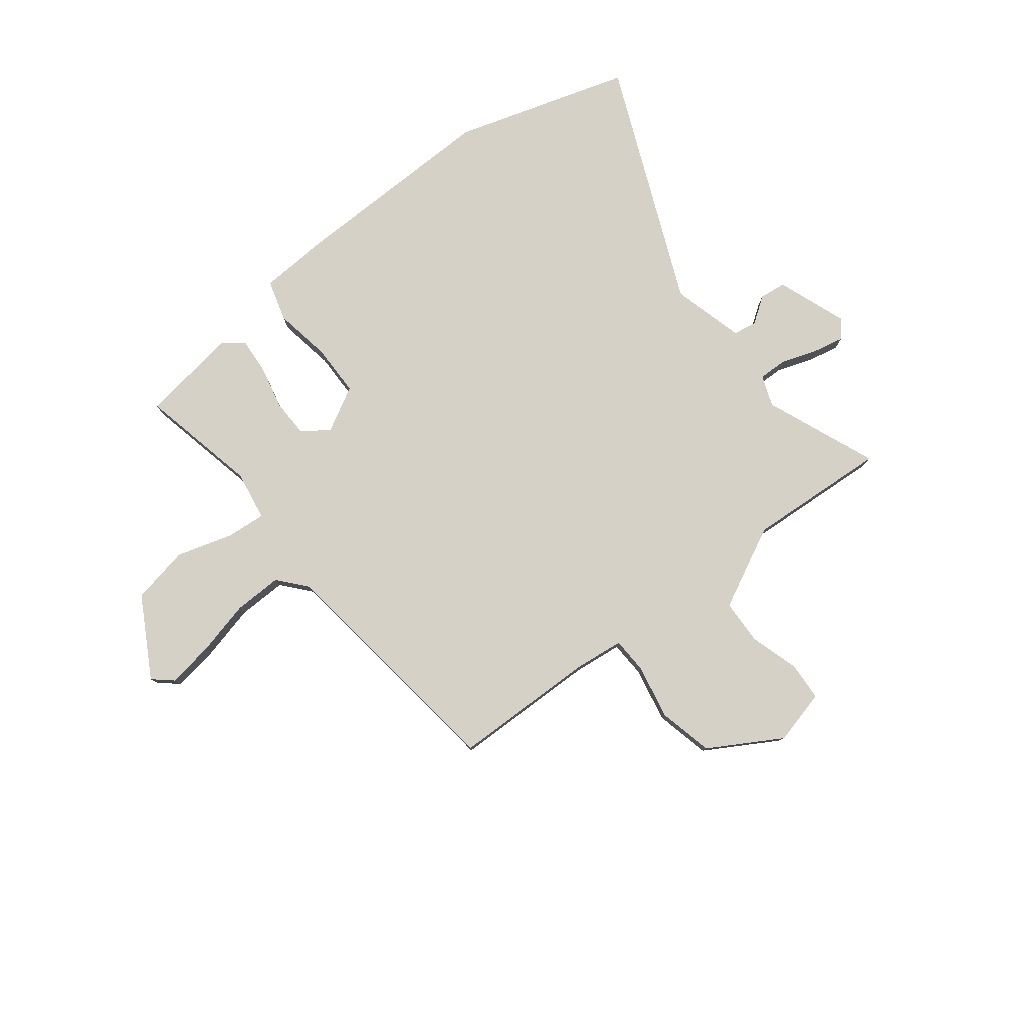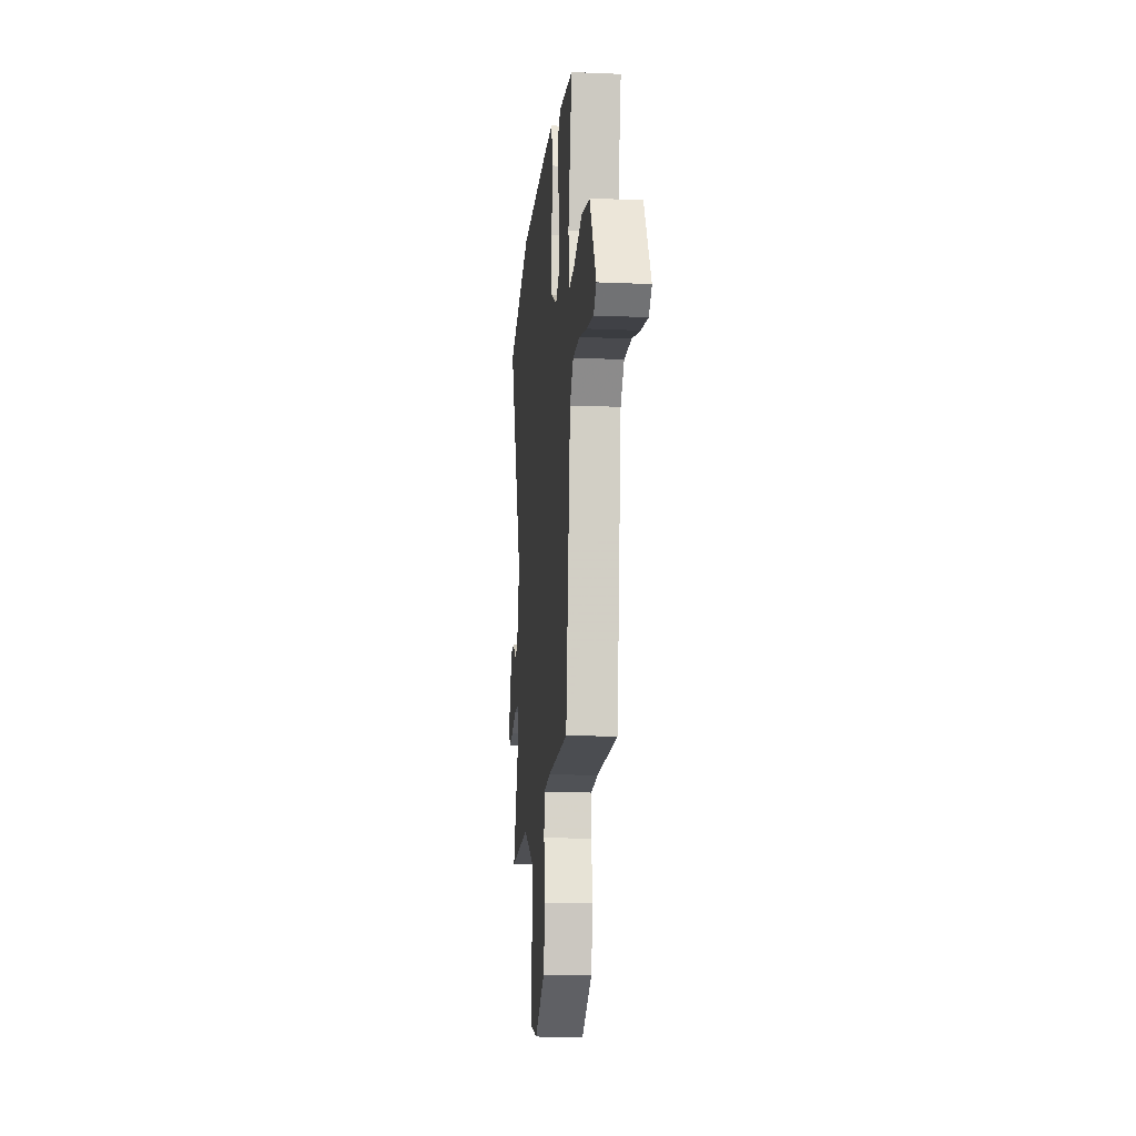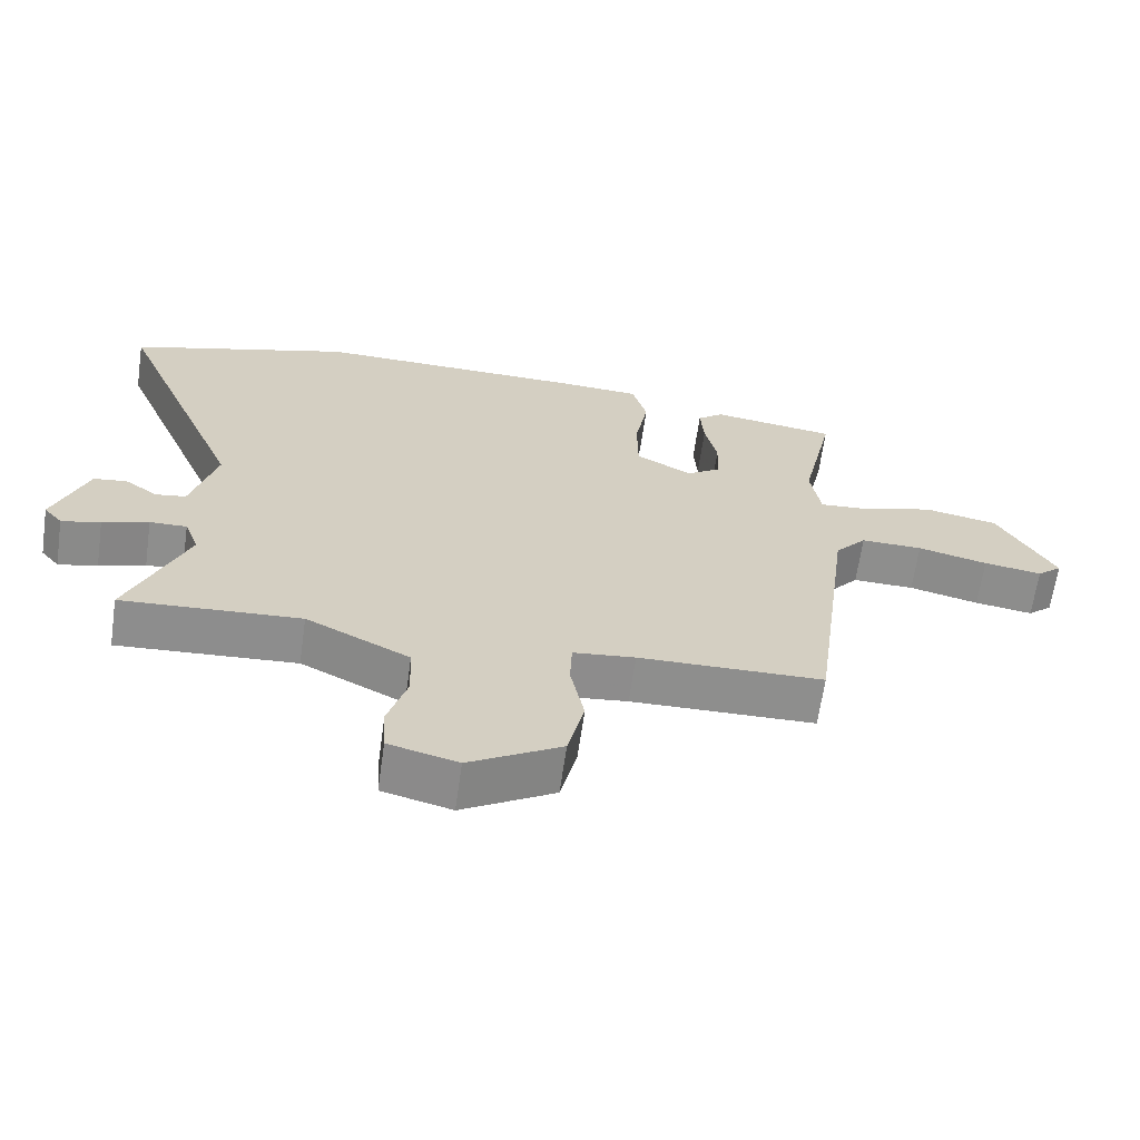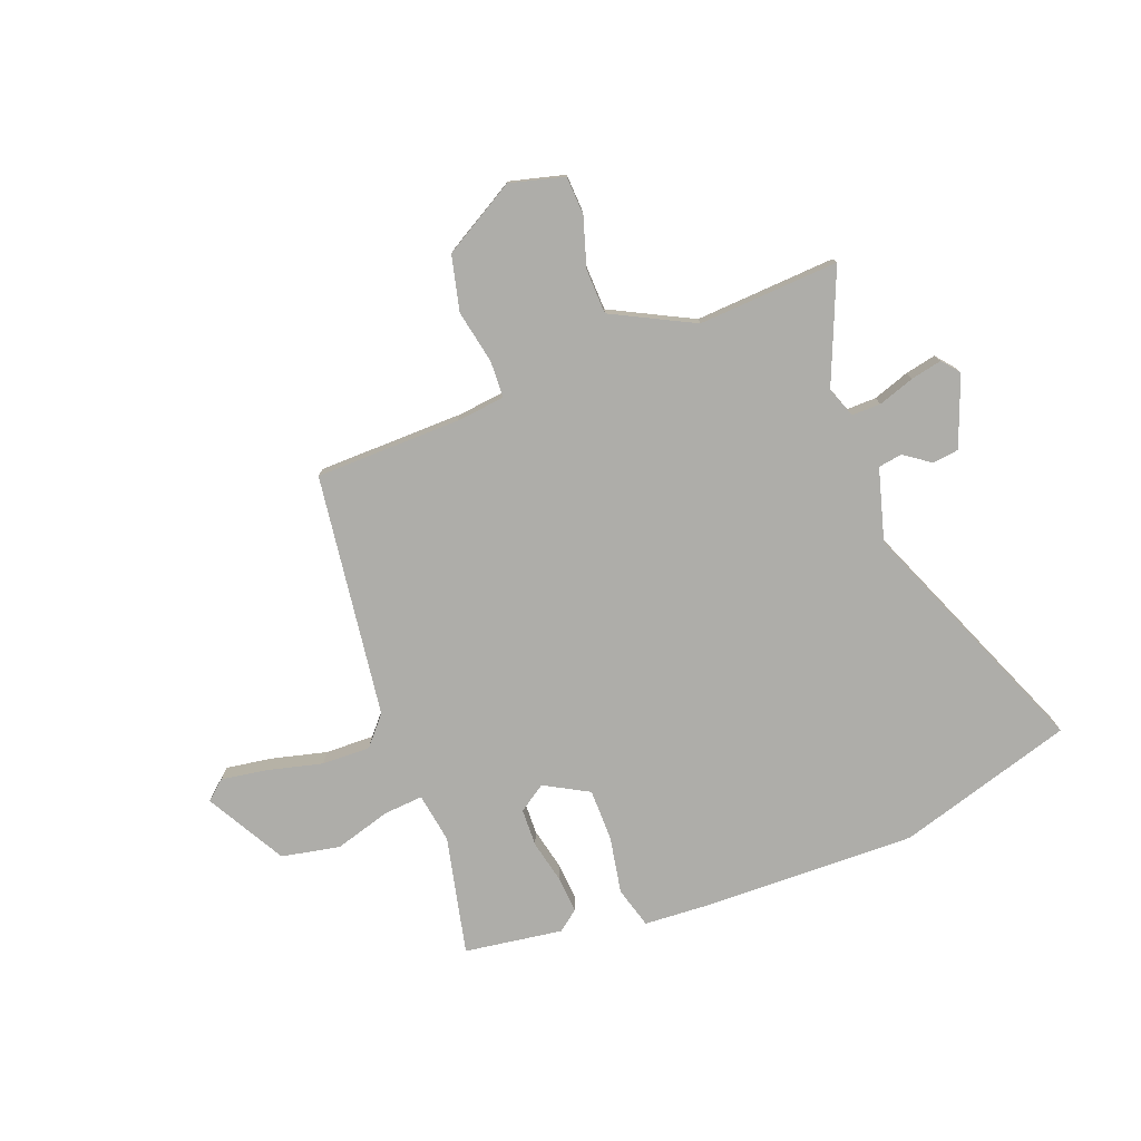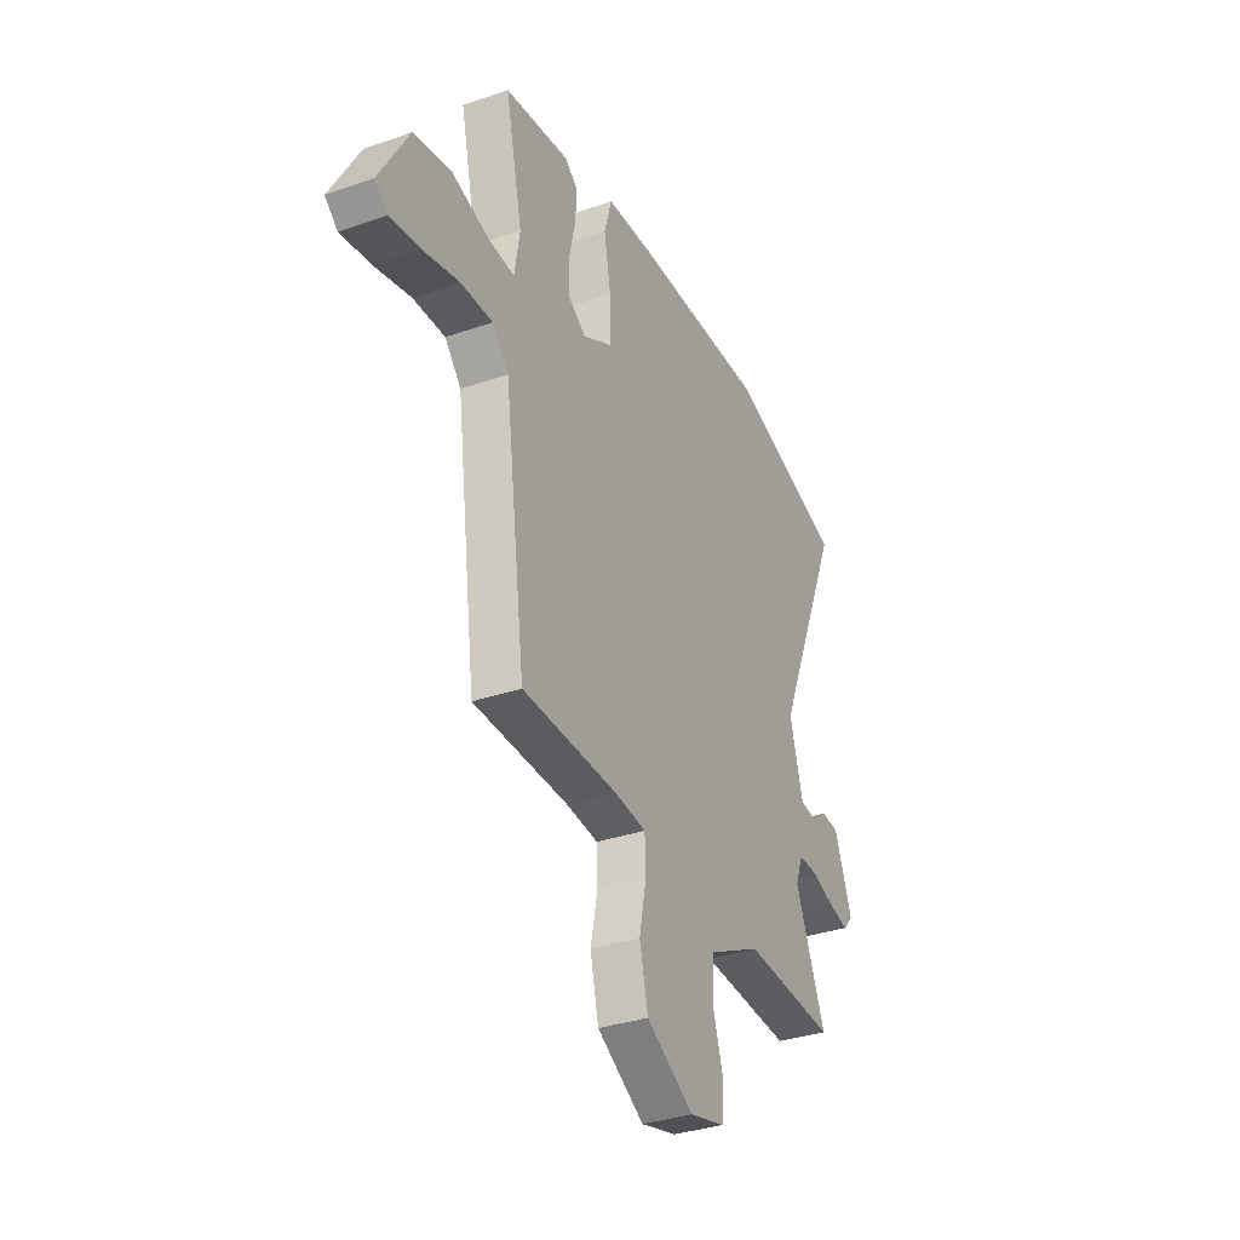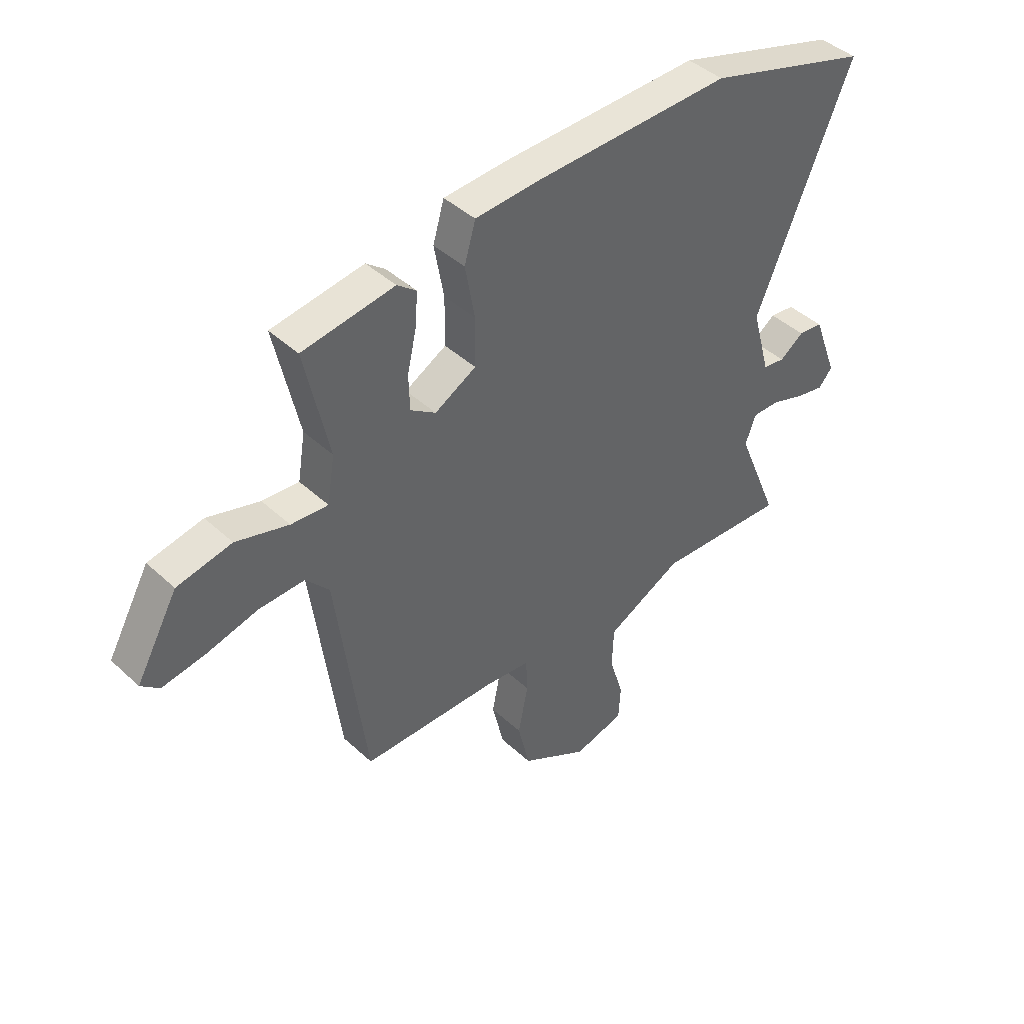
<metadata>
{"format":"obj","ext":"obj","renderer":"f3d","projection":"perspective","resolution":1024,"background":"white","views":[{"elev":79.5,"azim":142.3,"up":"+Y"},{"elev":-14.7,"azim":84.8,"up":"+Z"},{"elev":-64.8,"azim":-8.1,"up":"+Z"},{"elev":-77.1,"azim":-159.3,"up":"+Y"},{"elev":-33.9,"azim":115.2,"up":"+Z"},{"elev":43.1,"azim":137.4,"up":"+Z"}]}
</metadata>
<code>
v -0.674 0.07 0.447
v -0.349 0.07 0.546
v 0.042 0.07 0.539
v 0.168 0.07 0.532
v 0.19 0.07 0.456
v 0.171 0.07 0.35
v 0.172 0.07 0.254
v 0.254 0.07 0.209
v 0.304 0.07 0.243
v 0.306 0.07 0.313
v 0.288 0.07 0.393
v 0.283 0.07 0.46
v 0.321 0.07 0.49
v 0.503 0.07 0.464
v 0.455 0.07 0.244
v 0.47 0.07 0.152
v 0.543 0.07 0.158
v 0.647 0.07 0.189
v 0.755 0.07 0.168
v 0.838 0.07 0.021
v 0.802 0.07 -0.01
v 0.717 0.07 0.003
v 0.615 0.07 0.028
v 0.525 0.07 0.03
v 0.479 0.07 -0.023
v 0.42 0.07 -0.473
v 0.151 0.07 -0.478
v 0.061 0.07 -0.488
v 0.058 0.07 -0.556
v 0.078 0.07 -0.655
v 0.054 0.07 -0.757
v -0.08 0.07 -0.835
v -0.181 0.07 -0.809
v -0.185 0.07 -0.738
v -0.157 0.07 -0.647
v -0.16 0.07 -0.564
v -0.257 0.07 -0.515
v -0.311 0.07 -0.488
v -0.571 0.07 -0.504
v -0.486 0.07 -0.297
v -0.507 0.07 -0.24
v -0.561 0.07 -0.241
v -0.628 0.07 -0.264
v -0.685 0.07 -0.276
v -0.712 0.07 -0.244
v -0.663 0.07 -0.114
v -0.614 0.07 -0.108
v -0.566 0.07 -0.142
v -0.522 0.07 -0.135
v -0.485 0.07 -0.001
v -0.674 0 0.447
v -0.349 0 0.546
v 0.042 0 0.539
v 0.168 0 0.532
v 0.19 0 0.456
v 0.171 0 0.35
v 0.172 0 0.254
v 0.254 0 0.209
v 0.304 0 0.243
v 0.306 0 0.313
v 0.288 0 0.393
v 0.283 0 0.46
v 0.321 0 0.49
v 0.503 0 0.464
v 0.455 0 0.244
v 0.47 0 0.152
v 0.543 0 0.158
v 0.647 0 0.189
v 0.755 0 0.168
v 0.838 0 0.021
v 0.802 0 -0.01
v 0.717 0 0.003
v 0.615 0 0.028
v 0.525 0 0.03
v 0.479 0 -0.023
v 0.42 0 -0.473
v 0.151 0 -0.478
v 0.061 0 -0.488
v 0.058 0 -0.556
v 0.078 0 -0.655
v 0.054 0 -0.757
v -0.08 0 -0.835
v -0.181 0 -0.809
v -0.185 0 -0.738
v -0.157 0 -0.647
v -0.16 0 -0.564
v -0.257 0 -0.515
v -0.311 0 -0.488
v -0.571 0 -0.504
v -0.486 0 -0.297
v -0.507 0 -0.24
v -0.561 0 -0.241
v -0.628 0 -0.264
v -0.685 0 -0.276
v -0.712 0 -0.244
v -0.663 0 -0.114
v -0.614 0 -0.108
v -0.566 0 -0.142
v -0.522 0 -0.135
v -0.485 0 -0.001
f 46 47 48
f 45 46 48
f 44 45 48
f 43 44 48
f 42 43 48
f 41 42 48 49
f 40 41 49 50
f 38 39 40
f 37 38 40 50
f 33 34 35
f 32 33 35
f 31 32 35
f 30 31 35
f 29 30 35
f 28 29 35 36
f 25 26 27
f 25 27 28
f 50 1 2
f 37 50 2
f 36 37 2
f 28 36 2
f 25 28 2
f 24 25 2
f 21 22 23
f 20 21 23
f 19 20 23
f 18 19 23
f 17 18 23
f 13 14 15
f 12 13 15
f 11 12 15
f 10 11 15
f 9 10 15 16
f 8 9 16
f 4 5 6
f 3 4 6
f 2 3 6
f 2 6 7
f 24 2 7
f 16 17 23 24
f 8 16 24
f 7 8 24
f 98 97 96
f 98 96 95
f 98 95 94
f 98 94 93
f 98 93 92
f 99 98 92 91
f 100 99 91 90
f 90 89 88
f 100 90 88 87
f 85 84 83
f 85 83 82
f 85 82 81
f 85 81 80
f 85 80 79
f 86 85 79 78
f 77 76 75
f 78 77 75
f 52 51 100
f 52 100 87
f 52 87 86
f 52 86 78
f 52 78 75
f 52 75 74
f 73 72 71
f 73 71 70
f 73 70 69
f 73 69 68
f 73 68 67
f 65 64 63
f 65 63 62
f 65 62 61
f 65 61 60
f 66 65 60 59
f 66 59 58
f 56 55 54
f 56 54 53
f 56 53 52
f 57 56 52
f 57 52 74
f 74 73 67 66
f 74 66 58
f 74 58 57
f 1 51 52 2
f 2 52 53 3
f 3 53 54 4
f 4 54 55 5
f 5 55 56 6
f 6 56 57 7
f 7 57 58 8
f 8 58 59 9
f 9 59 60 10
f 10 60 61 11
f 11 61 62 12
f 12 62 63 13
f 13 63 64 14
f 14 64 65 15
f 15 65 66 16
f 16 66 67 17
f 17 67 68 18
f 18 68 69 19
f 19 69 70 20
f 20 70 71 21
f 21 71 72 22
f 22 72 73 23
f 23 73 74 24
f 24 74 75 25
f 25 75 76 26
f 26 76 77 27
f 27 77 78 28
f 28 78 79 29
f 29 79 80 30
f 30 80 81 31
f 31 81 82 32
f 32 82 83 33
f 33 83 84 34
f 34 84 85 35
f 35 85 86 36
f 36 86 87 37
f 37 87 88 38
f 38 88 89 39
f 39 89 90 40
f 40 90 91 41
f 41 91 92 42
f 42 92 93 43
f 43 93 94 44
f 44 94 95 45
f 45 95 96 46
f 46 96 97 47
f 47 97 98 48
f 48 98 99 49
f 49 99 100 50
f 50 100 51 1

</code>
